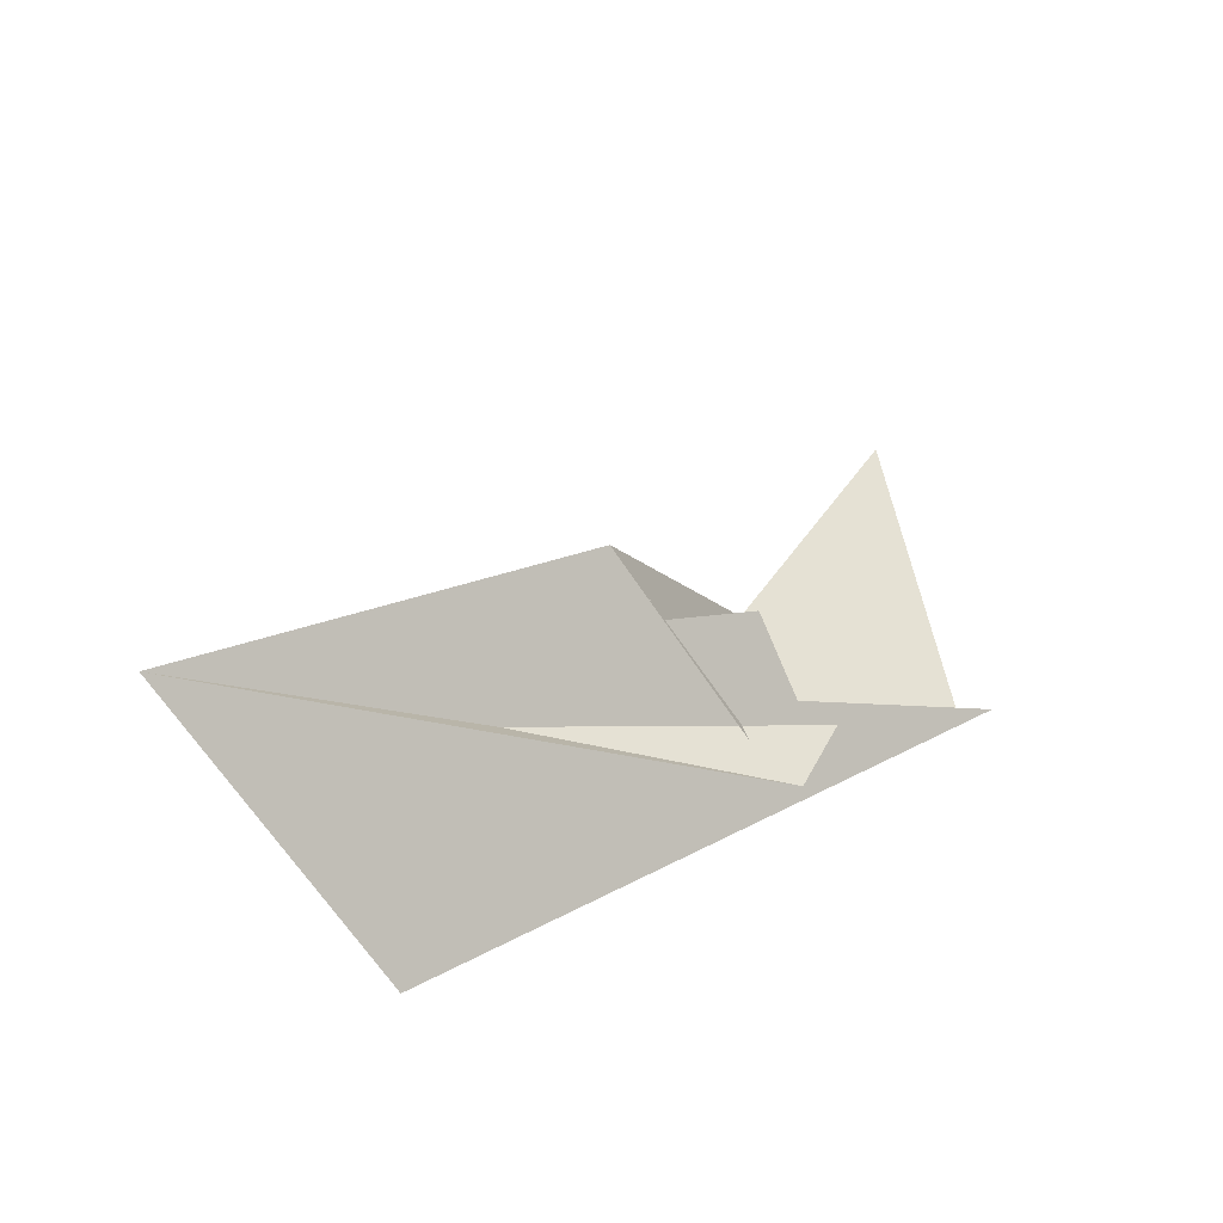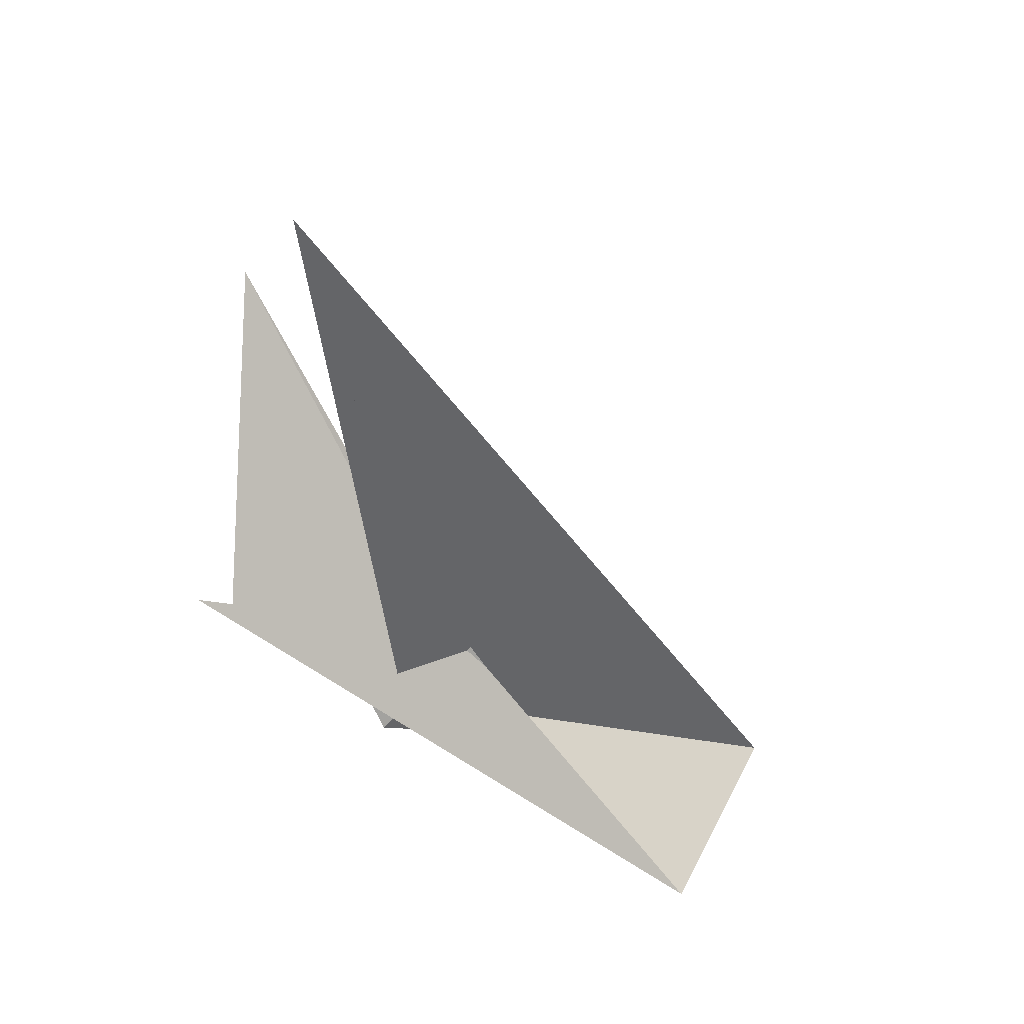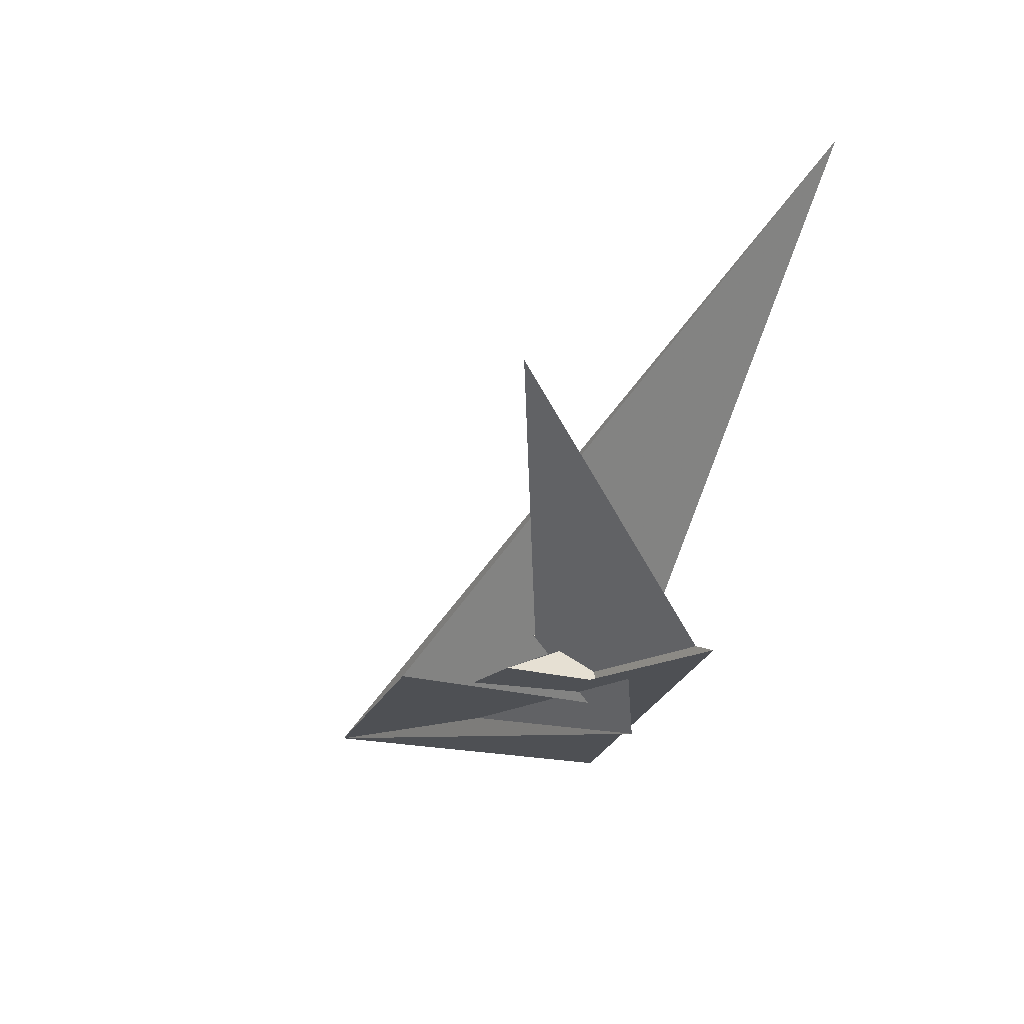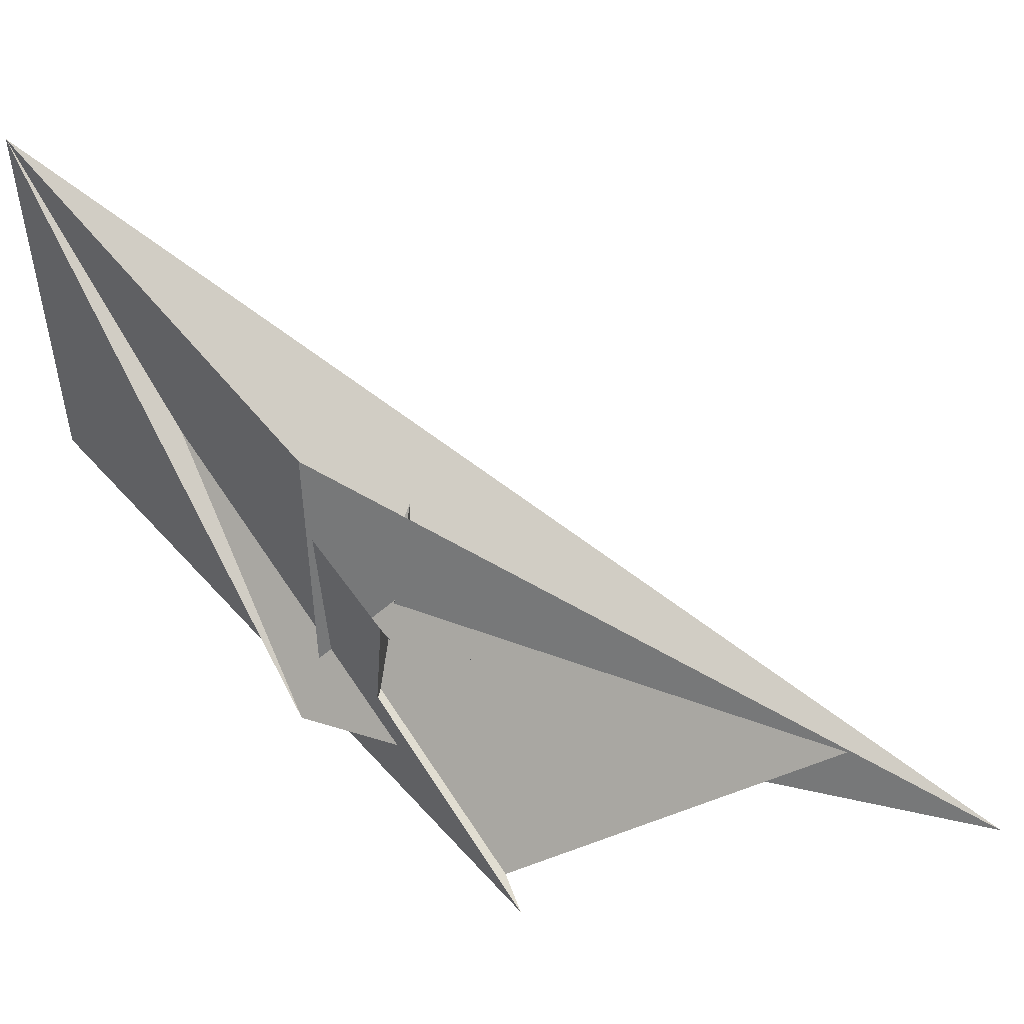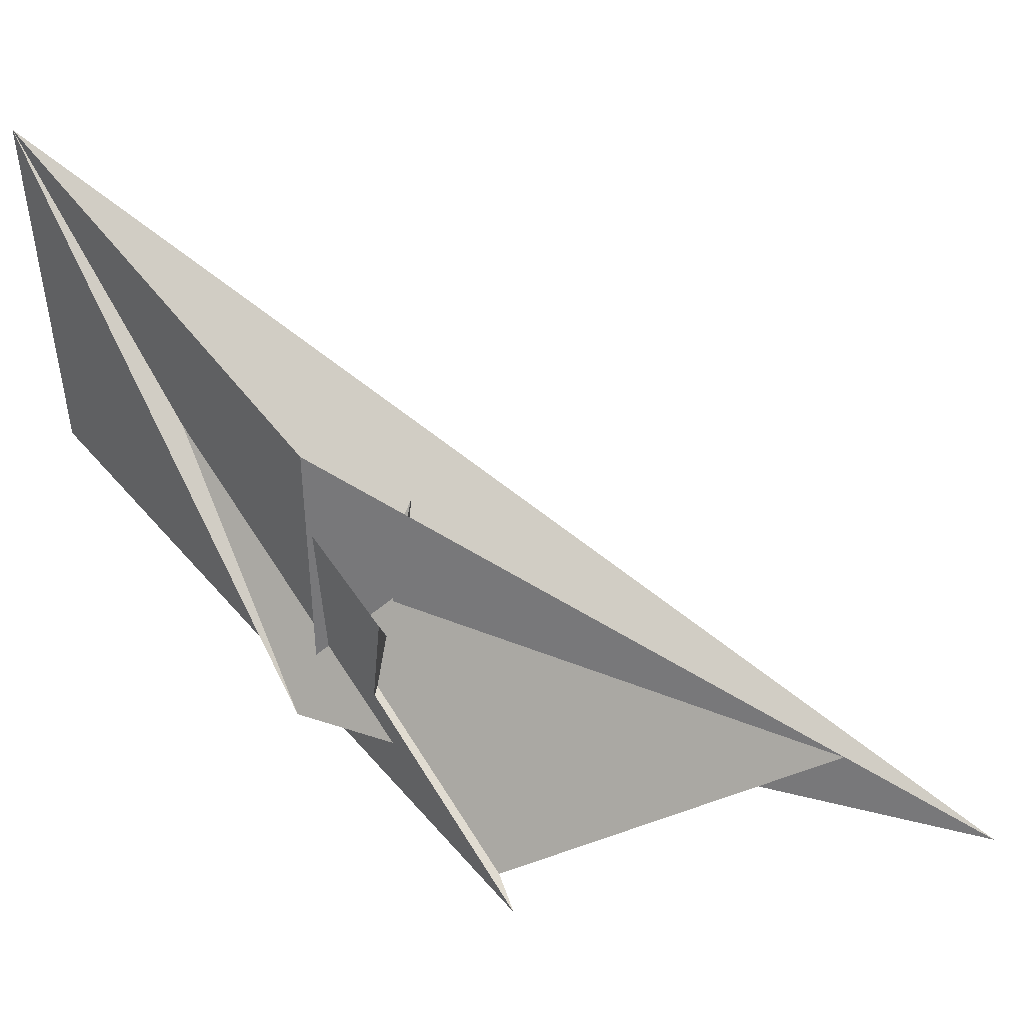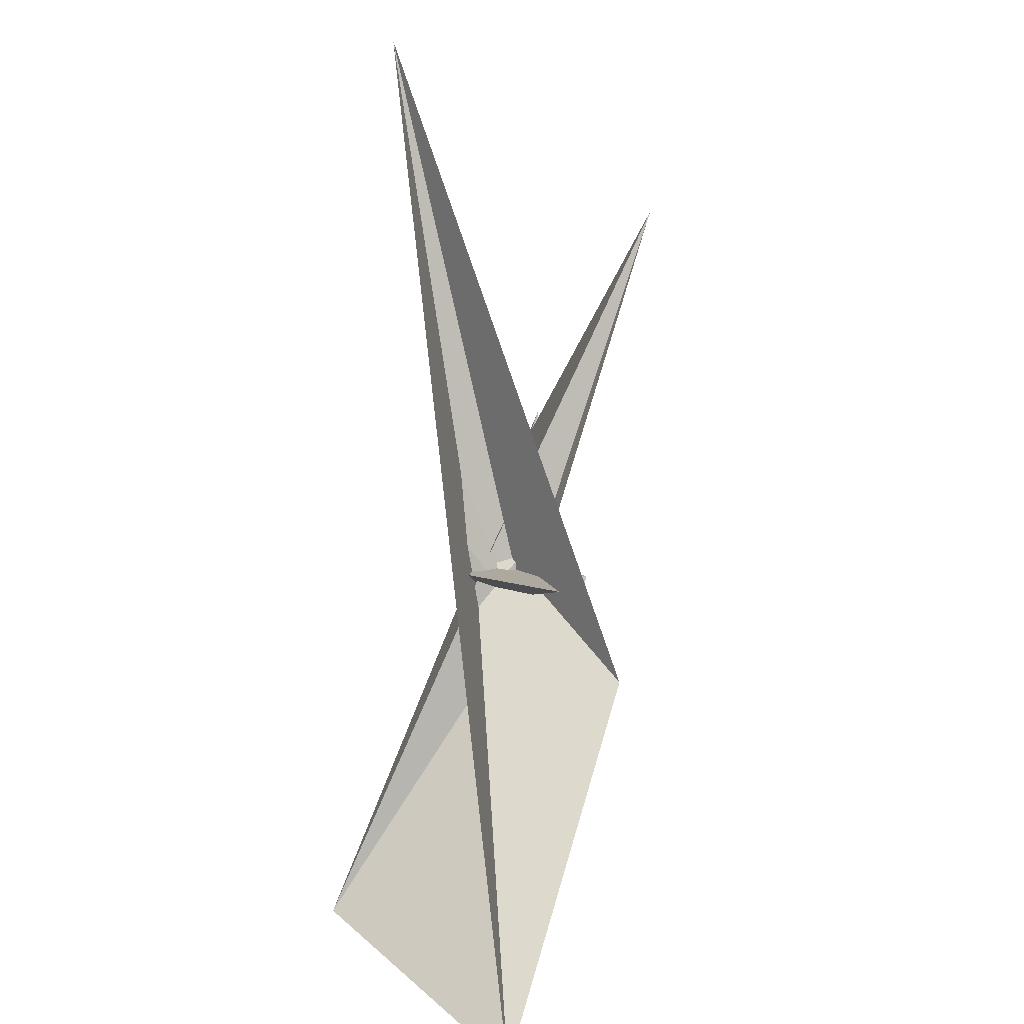
<metadata>
{"format":"obj","ext":"obj","renderer":"f3d","projection":"perspective","resolution":1024,"background":"white","views":[{"elev":-69.8,"azim":-39.1,"up":"+Z"},{"elev":29.7,"azim":127.7,"up":"+Z"},{"elev":24.6,"azim":33.7,"up":"+Z"},{"elev":-74.2,"azim":-87.7,"up":"+Y"},{"elev":-74.5,"azim":-88.8,"up":"+Y"},{"elev":21.1,"azim":-109.0,"up":"+Z"}]}
</metadata>
<code>
v -20.83 1.921 7.535
v -23.02 2.719 5.823
v -361.8 108.7 -248.8
v -157.7 -61.78 -36.81
v -1.095 2.068 18.89
v -2.431 3.605 17.27
v -10.47 -23.85 27.7
v -47.62 -22.07 5.192
v -7.38 16.36 7.392
v 1.341 7.785 17.16
v -39.23 -26.27 12.36
v 161.6 -101.4 101.1
v 23.53 -42.12 5.559
v 0.5634 -2.077 29.14
v 59.28 -52.41 36.94
v -16.99 27.89 46.32
v -12.75 -18.03 -8.434
v 33.8 17.22 96.08
v 138.7 -86.97 91.39
v 1.011 -14.07 14.01
v 26.1 -9.259 -21.63
v 23.96 -6.718 -24.5
v -118.3 185 -234.4
v -31.4 -5.963 -43.2
v -34.4 -44.62 -11.21
v -40.62 -75.39 13
v -155.7 48.96 -130.6
v -32.05 35.22 -9.573
v -20.35 16.86 22.66
v -19.57 19.13 11.95
v 26.59 -5.808 -35.8
v 43.46 -15.57 -50.88
v -19.66 -18.33 -5.5
v -19.5 -20.1 -6.397
v -21.82 25.48 24.21
v -20.53 -20.36 -10.9
v -10.89 17.79 7.458
v -42.67 34.94 29.61
v -115.2 -22.36 35.13
v 4.742 -13.35 56.08
v 29.6 -158.2 321.5
v 171.3 33.26 459.3
v -18.33 -30.92 15.25
v 37.49 -2.933 8.636
f 1 2 8 11 4 3 9 10 6 5 7
f 1 2 17 20 13 12 19 15 14 18 16
f 3 4 22 21 25 26 13 12 23 24 27
f 5 6 29 28 30 21 22 31 32 15 14
f 1 7 33 34 36 24 23 28 29 35 16
f 2 8 39 38 37 30 21 25 33 34 17
f 5 7 33 25 26 43 41 40 42 18 14
f 9 10 44 40 41 19 12 23 28 30 37
f 3 9 37 38 35 16 18 42 31 32 27
f 6 10 44 20 13 26 43 39 38 35 29
f 4 11 36 34 17 20 44 40 42 31 22
f 8 11 36 24 27 32 15 19 41 43 39

</code>
